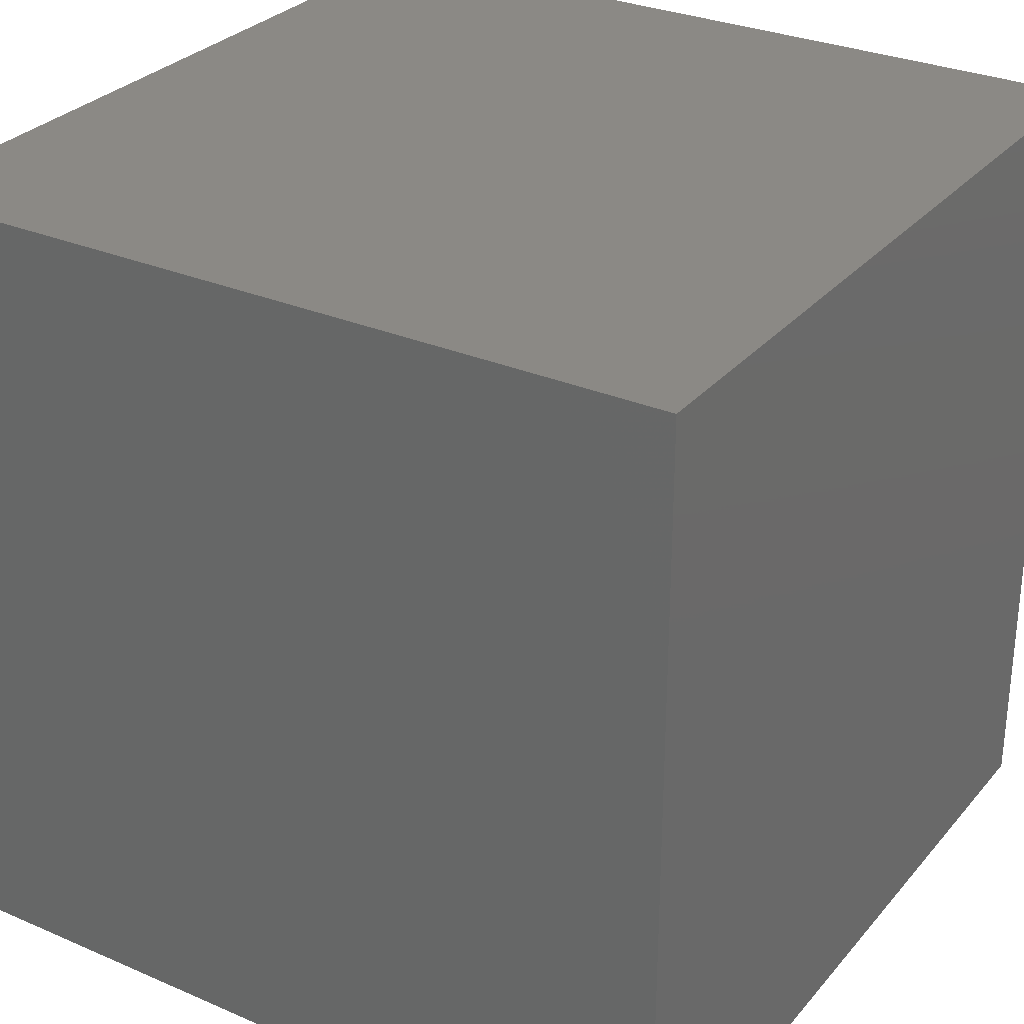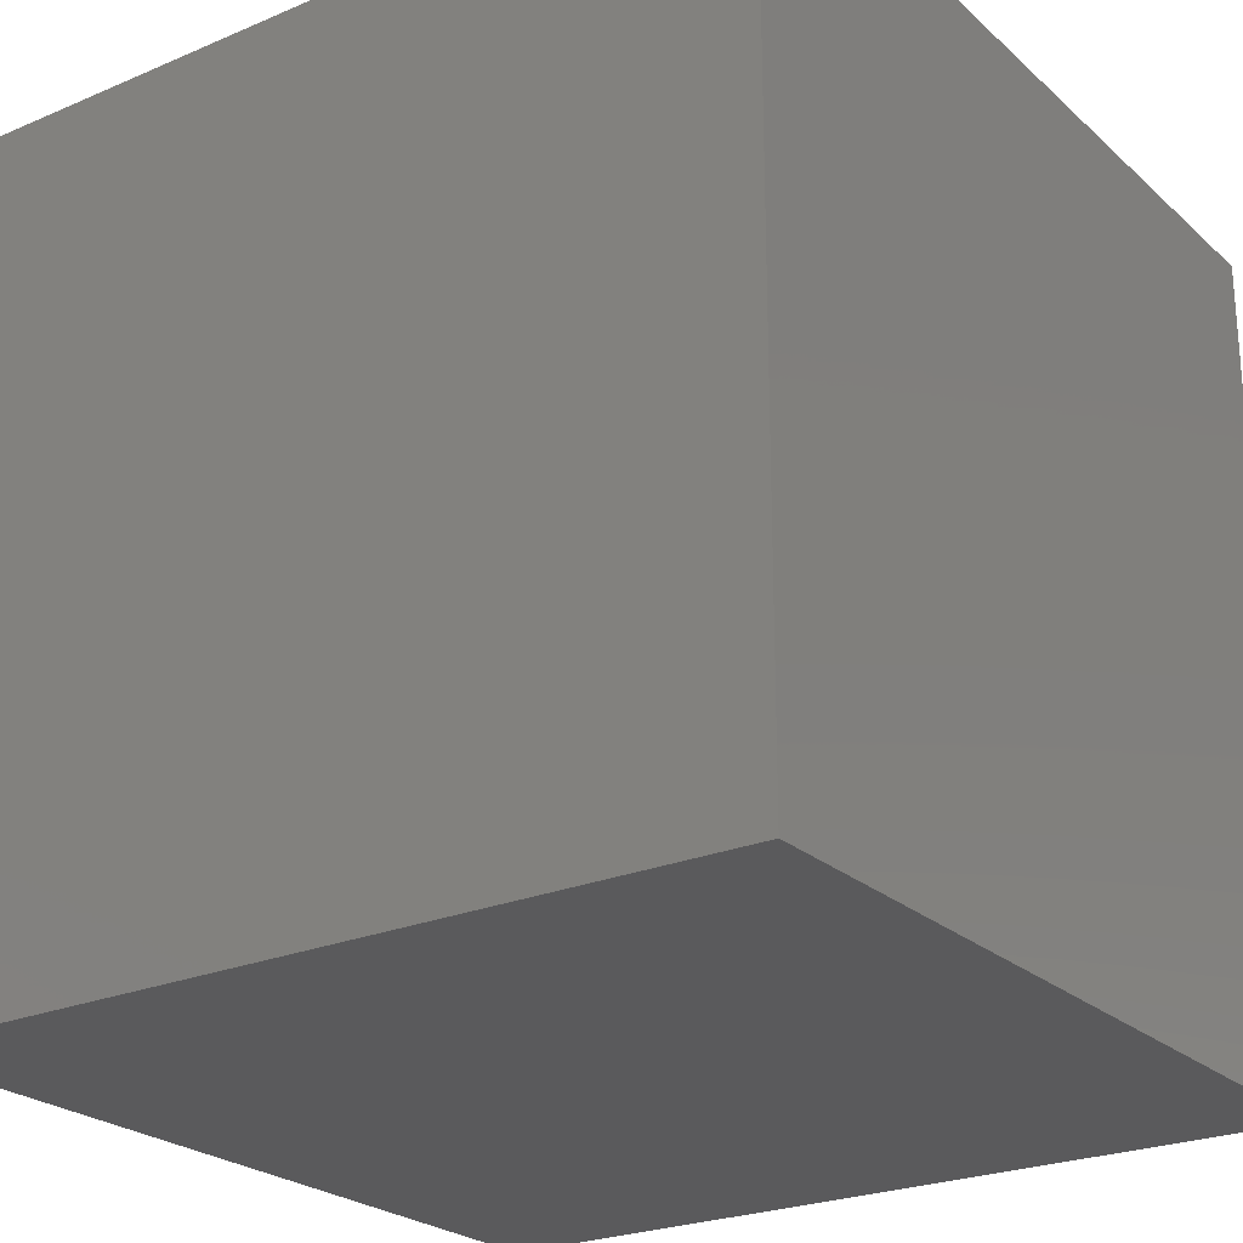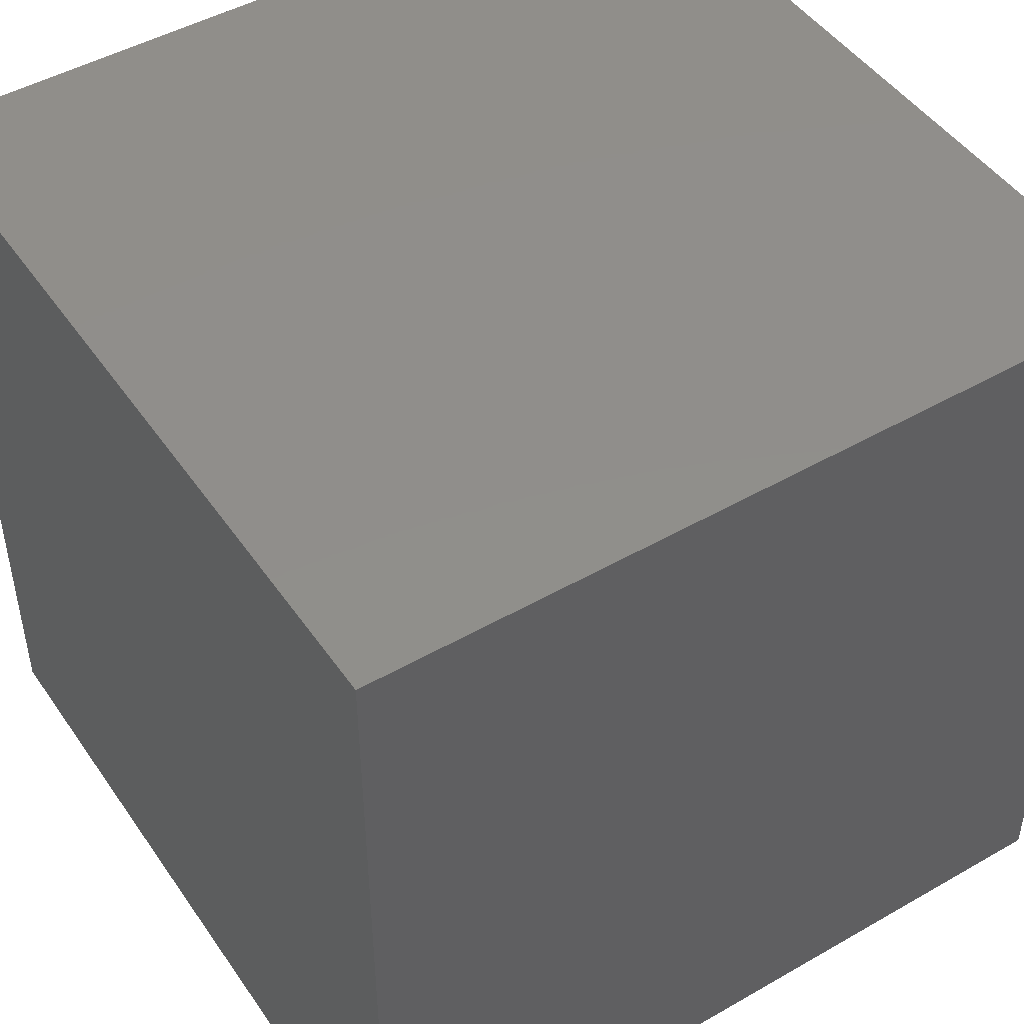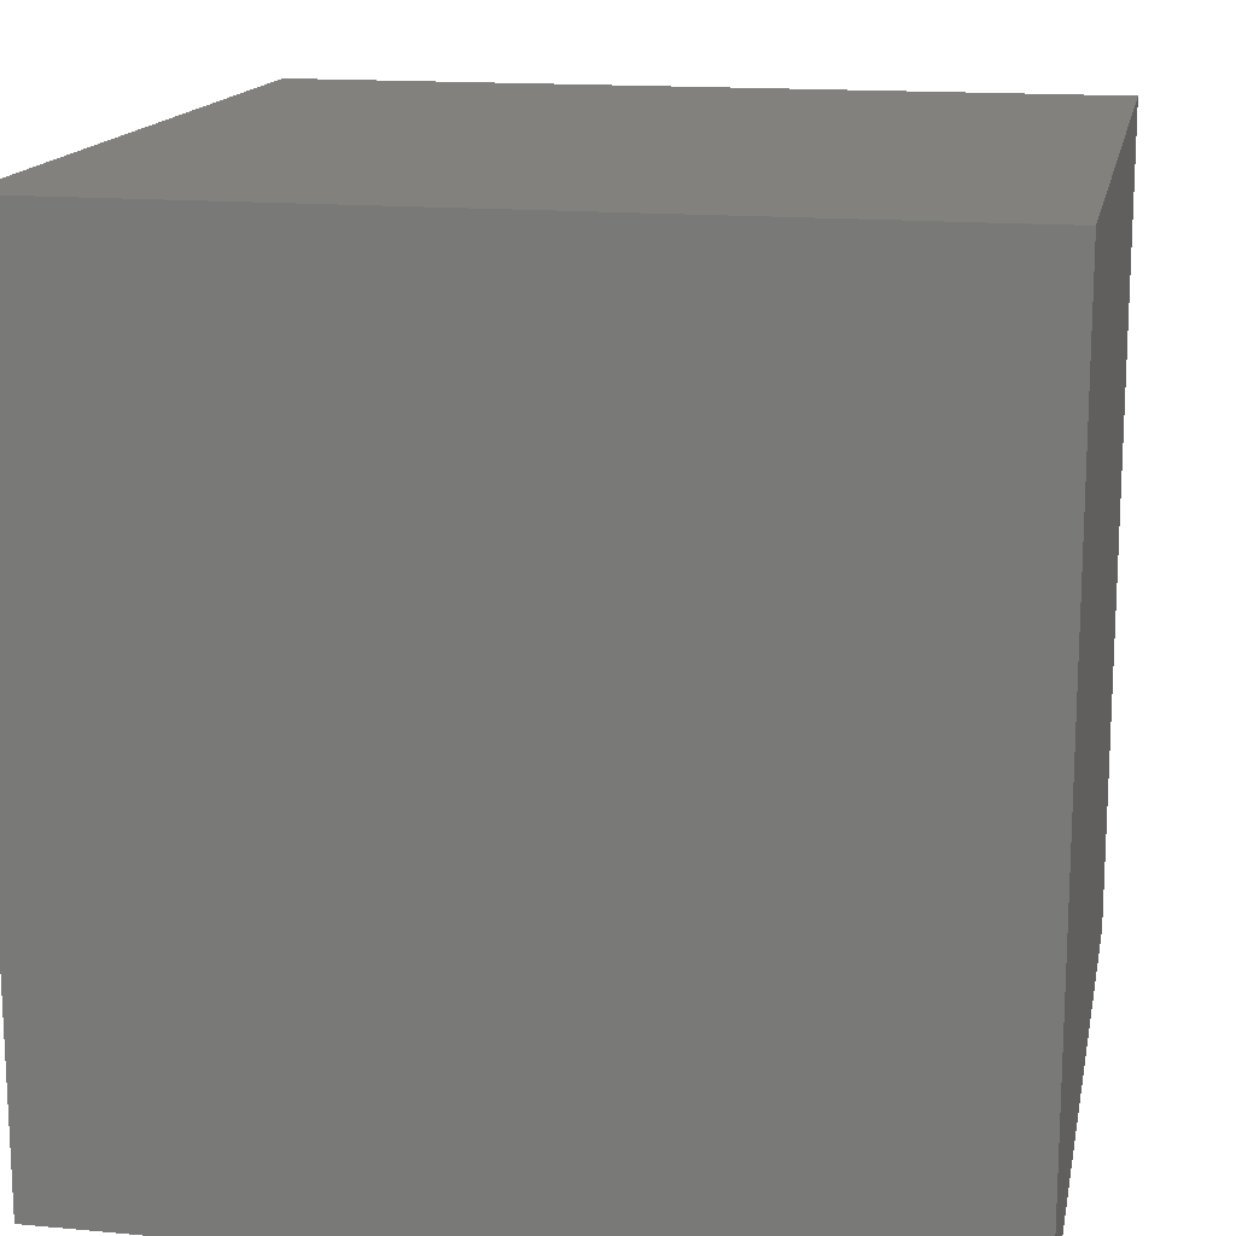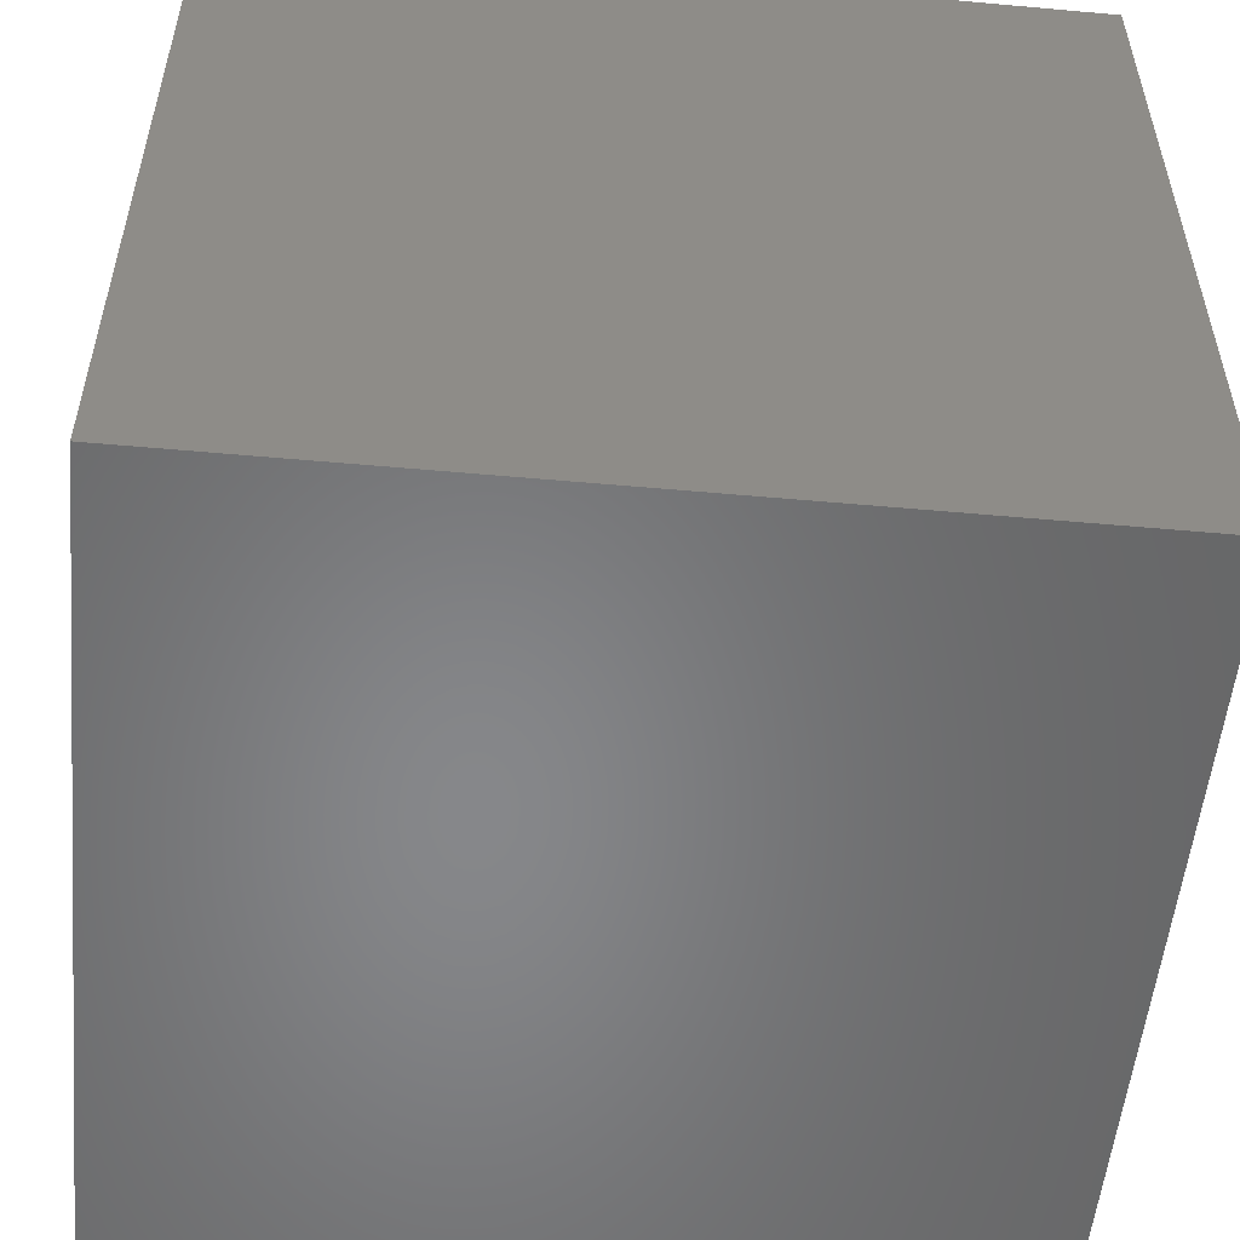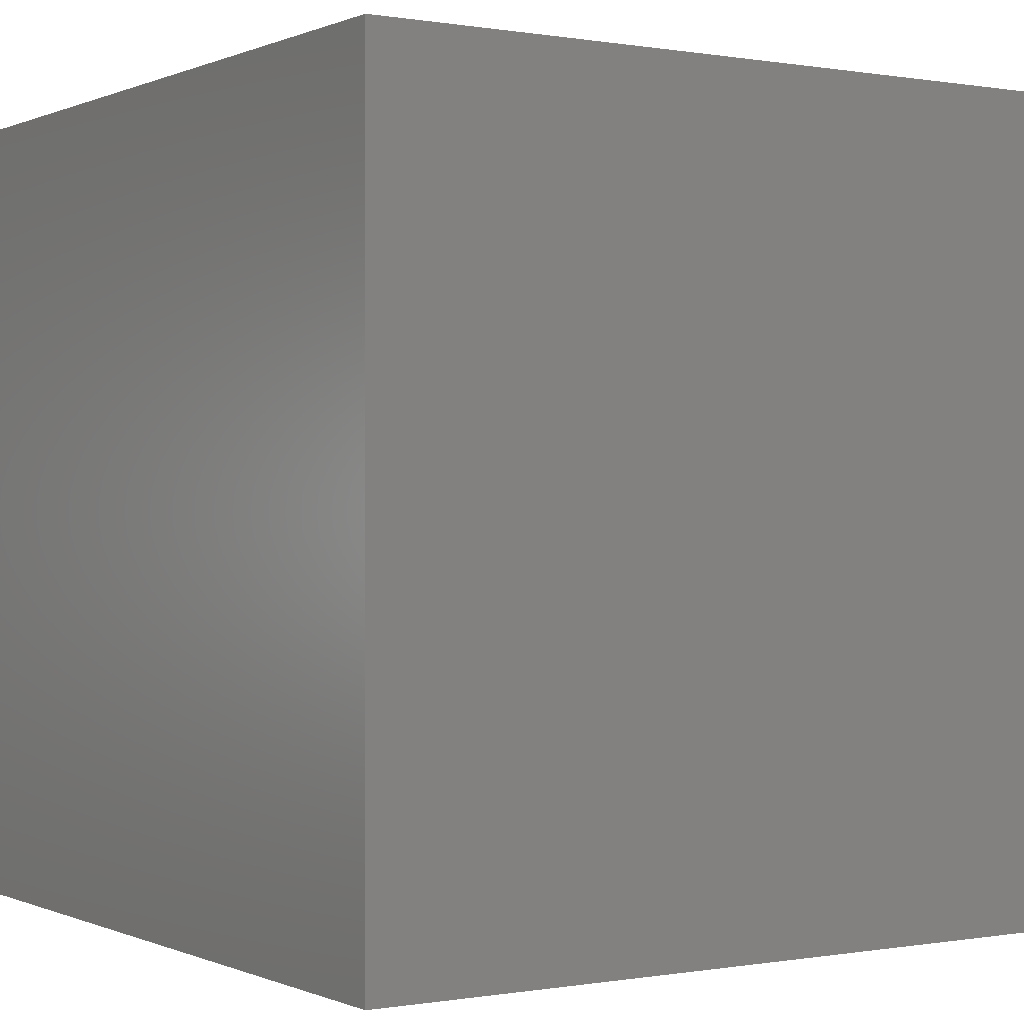
<metadata>
{"format":"stl","ext":"stl","renderer":"f3d","projection":"perspective","resolution":1024,"background":"white","views":[{"elev":29.7,"azim":-147.7,"up":"+Y"},{"elev":-24.3,"azim":-145.0,"up":"+Z"},{"elev":47.3,"azim":-122.9,"up":"+Y"},{"elev":15.5,"azim":-79.1,"up":"+Z"},{"elev":-53.9,"azim":-95.5,"up":"+Y"},{"elev":0.0,"azim":147.0,"up":"+Z"}]}
</metadata>
<code>
# stl→obj: 8 verts, 12 faces
v 7 4 -2
v 6 4 -2
v 7 3 -2
v 6 3 -2
v 7 3 -3
v 6 3 -3
v 7 4 -3
v 6 4 -3
f 1 2 3
f 3 2 4
f 5 6 7
f 7 6 8
f 4 6 3
f 3 6 5
f 2 8 4
f 4 8 6
f 1 7 2
f 2 7 8
f 3 5 1
f 1 5 7

</code>
